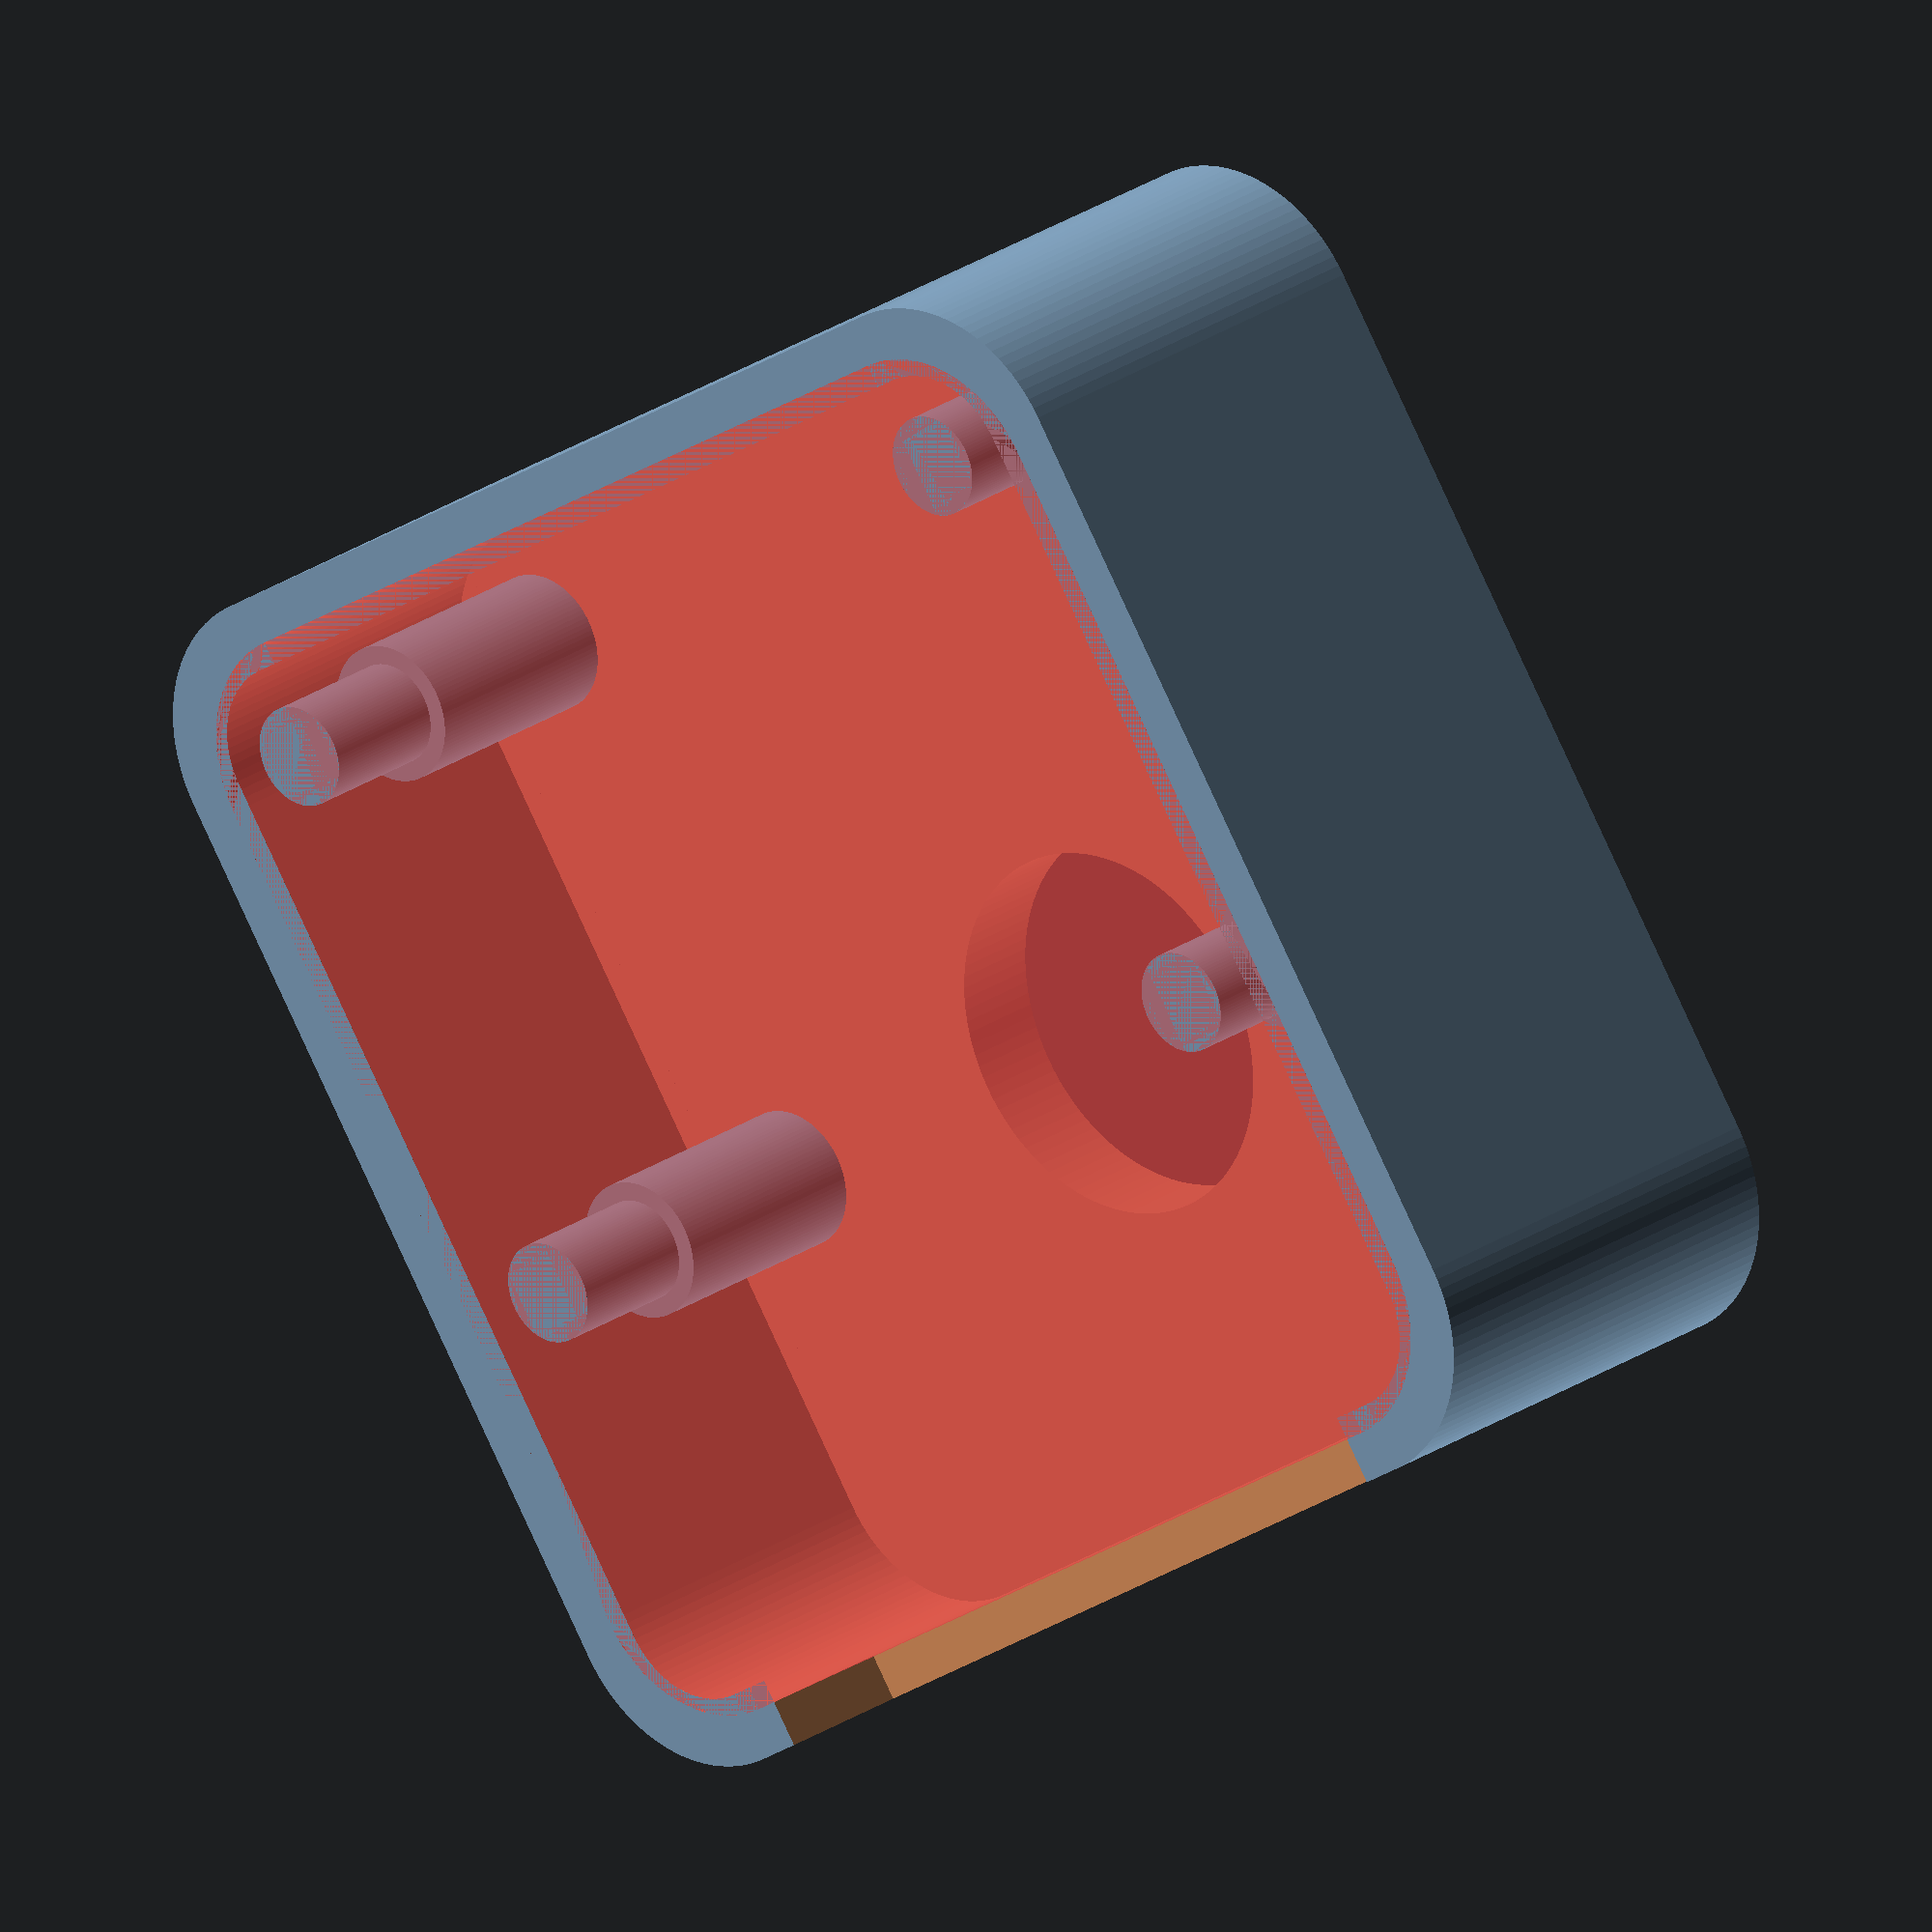
<openscad>
$fn=100;

board_w=23.862;
board_d=25;
board_h=1.25; // not specified in spec
hole_d=2.2;
corner_radius=2;
cable_d=19; // measured todo
cable_h_offset=0.5;

box_h=10;
bottom_t=2;
wall_lw=0.5;
wall_t=1+wall_lw;
wall_cr=corner_radius+wall_t;
rest_h=5;
rest_d=3;

module rounded_square(w,d,r) {
      minkowski() {
        translate([r,r]) square([w-r*2,d-r*2]);
        circle(r=r);
    }
}

module inside() {
    union() {
        linear_extrude(box_h-bottom_t+1) {
            rounded_square(board_w,board_d,corner_radius);
        }
        lense_d=8;
        lense_h=bottom_t+2;
        cam_x=14.5;
        cam_y=12.5;
        translate([cam_x,cam_y,-lense_h+1]) cylinder(d=lense_d,h=lense_h);
    }
}

module holders() {
    linear_extrude(box_h-bottom_t) {
        translate([2,2]) circle(d=hole_d);
        translate([2,board_d-2]) circle(d=hole_d);
        translate([14.5,2]) circle(d=hole_d);
        translate([14.5,board_d-2]) circle(d=hole_d);
    }
    linear_extrude(rest_h) {
        translate([2,2]) circle(d=rest_d);
        translate([2,board_d-2]) circle(d=rest_d);
        translate([14.5,2]) circle(d=rest_d);
        translate([14.5,board_d-2]) circle(d=rest_d);
    }
}

difference() {
    // cabinet
    linear_extrude(box_h) {
        rounded_square(board_w+wall_t*2,board_d+wall_t*2,wall_cr);
    }
    
    // leeway
    x = wall_t-wall_lw;
    #translate([x,x,bottom_t]) linear_extrude(box_h-bottom_t) {
        rounded_square(board_w+wall_lw*2,board_d+wall_lw*2,wall_cr-wall_lw);
    }
    
    // inside
    translate([wall_t,wall_t,bottom_t]) inside();
    
    // cable slot
    translate([board_w+wall_t-1,wall_t+board_d/2-cable_d/2,rest_h+board_h+cable_h_offset]) 
        cube([wall_t+2,cable_d,5]);
}

translate([wall_t,wall_t,bottom_t]) holders();

</openscad>
<views>
elev=336.7 azim=56.6 roll=40.2 proj=o view=solid
</views>
